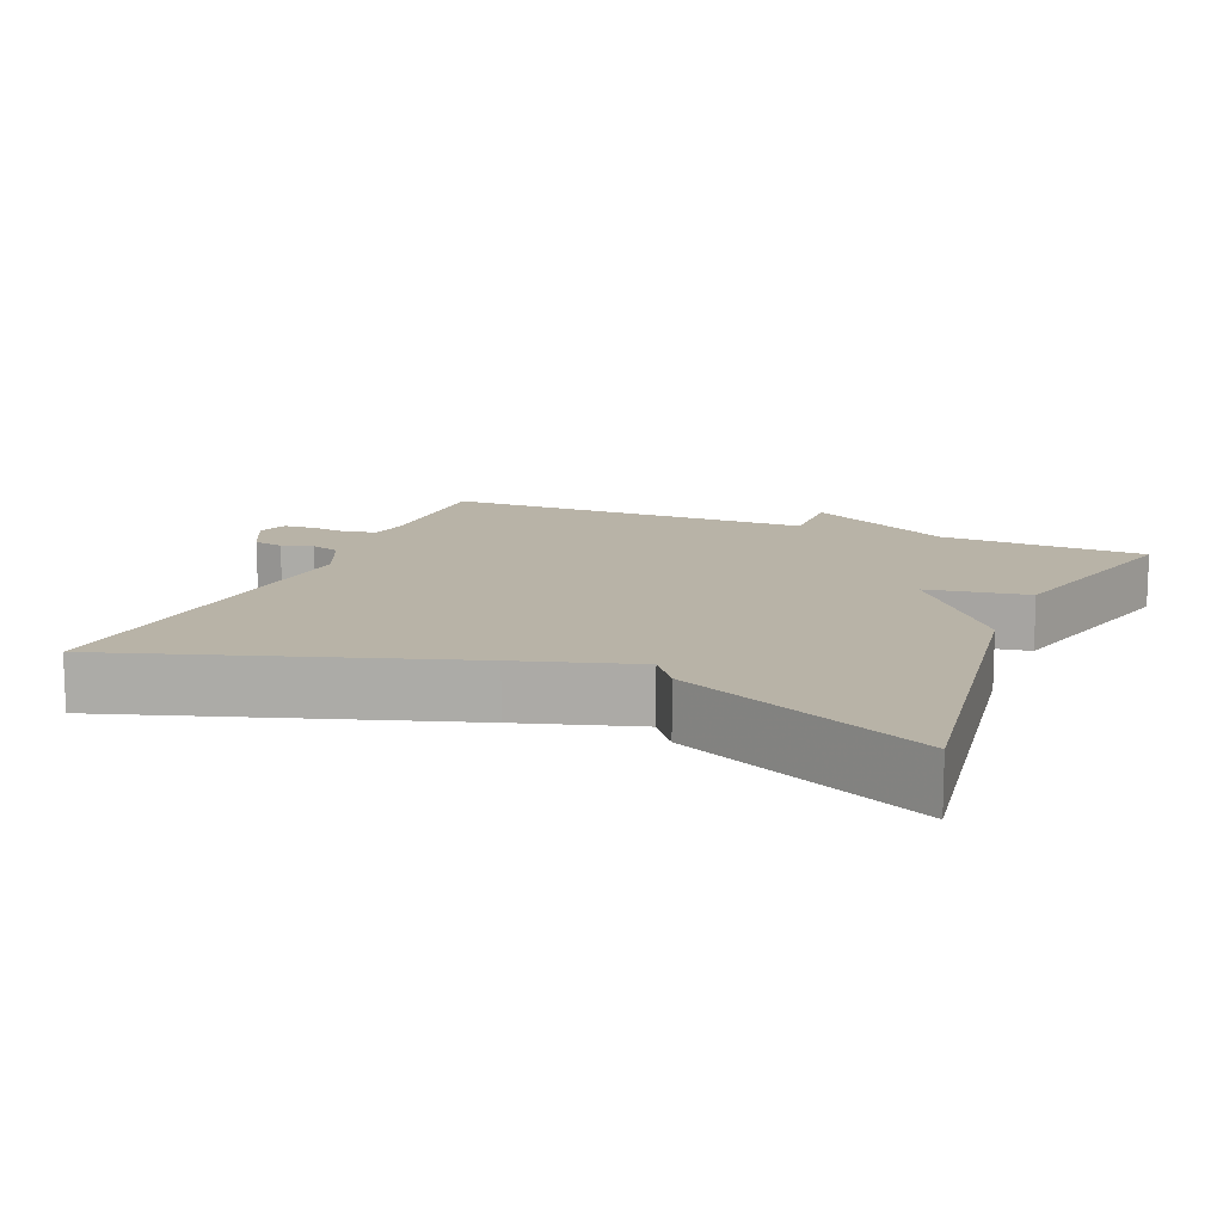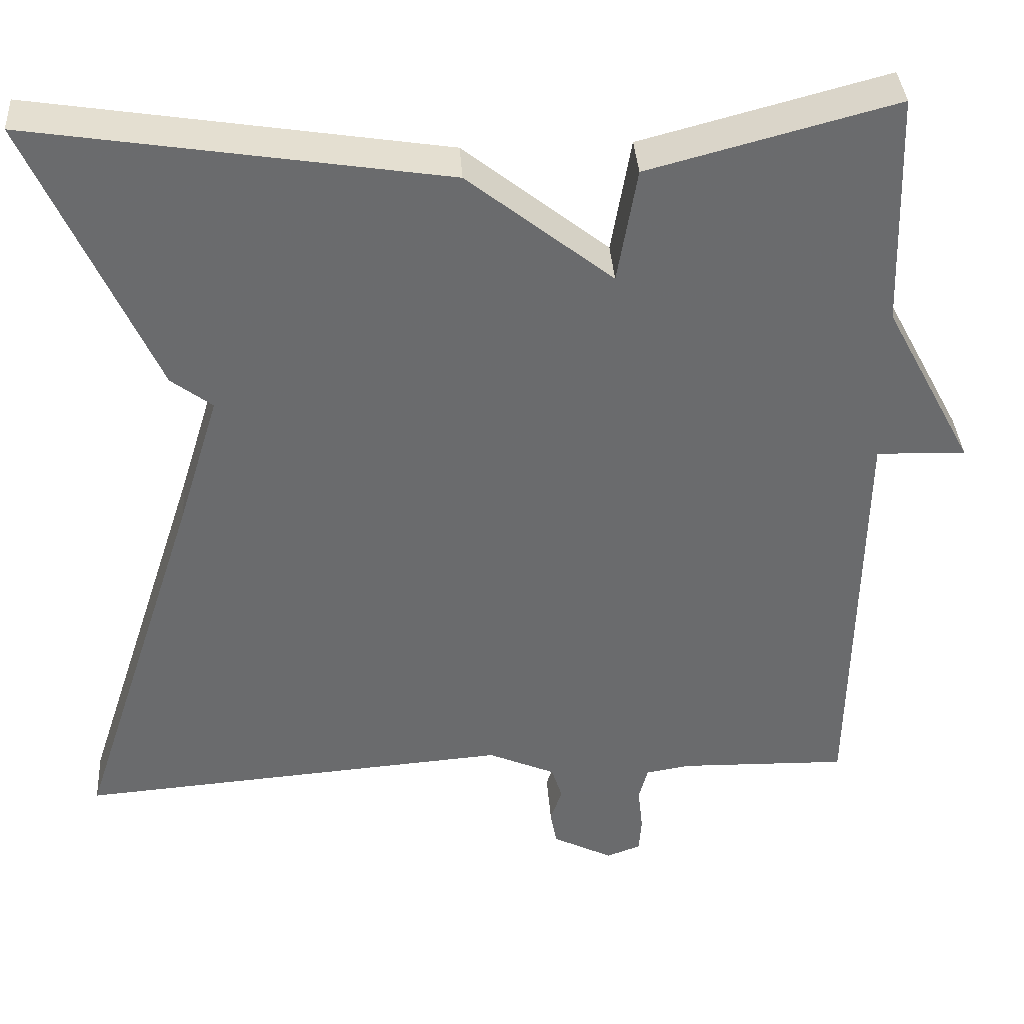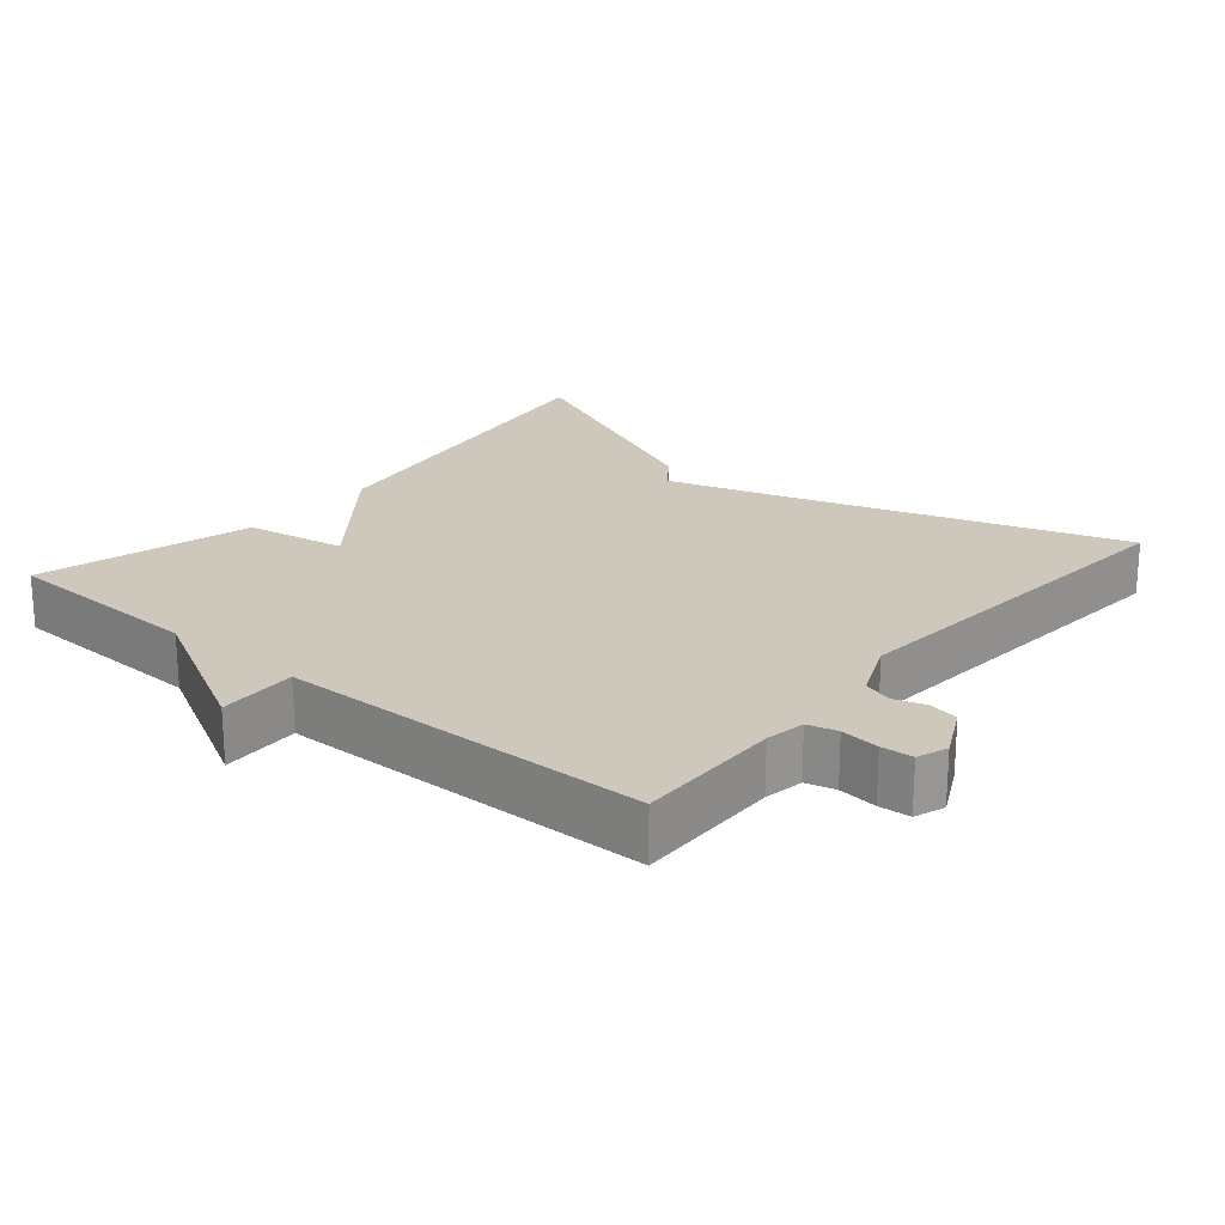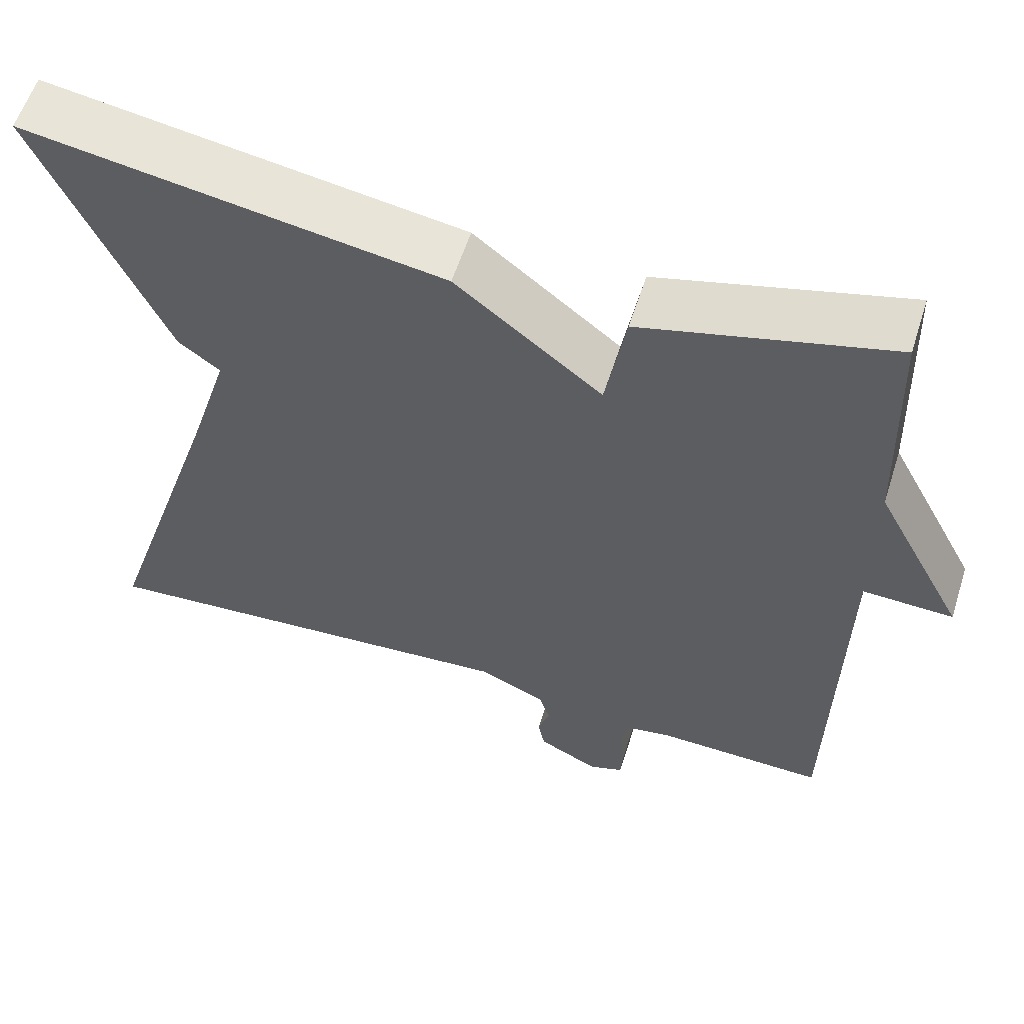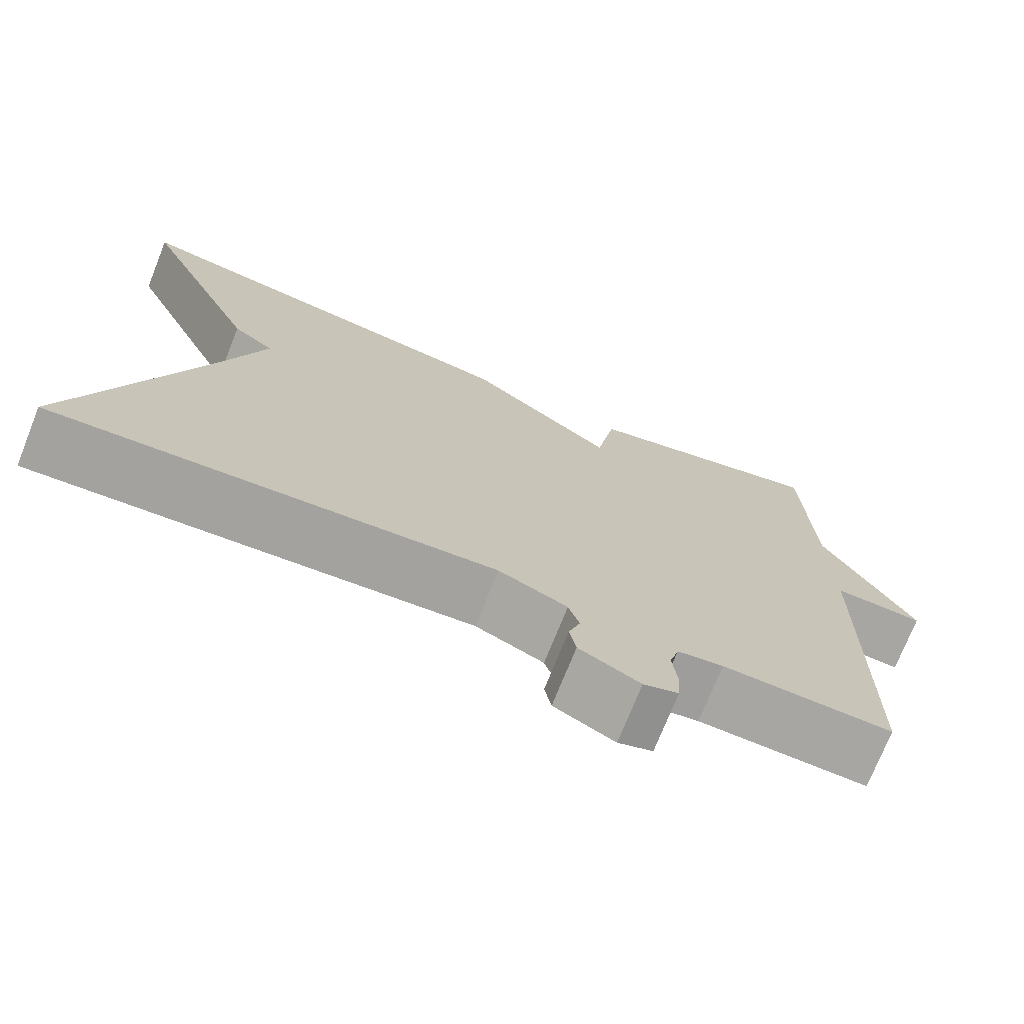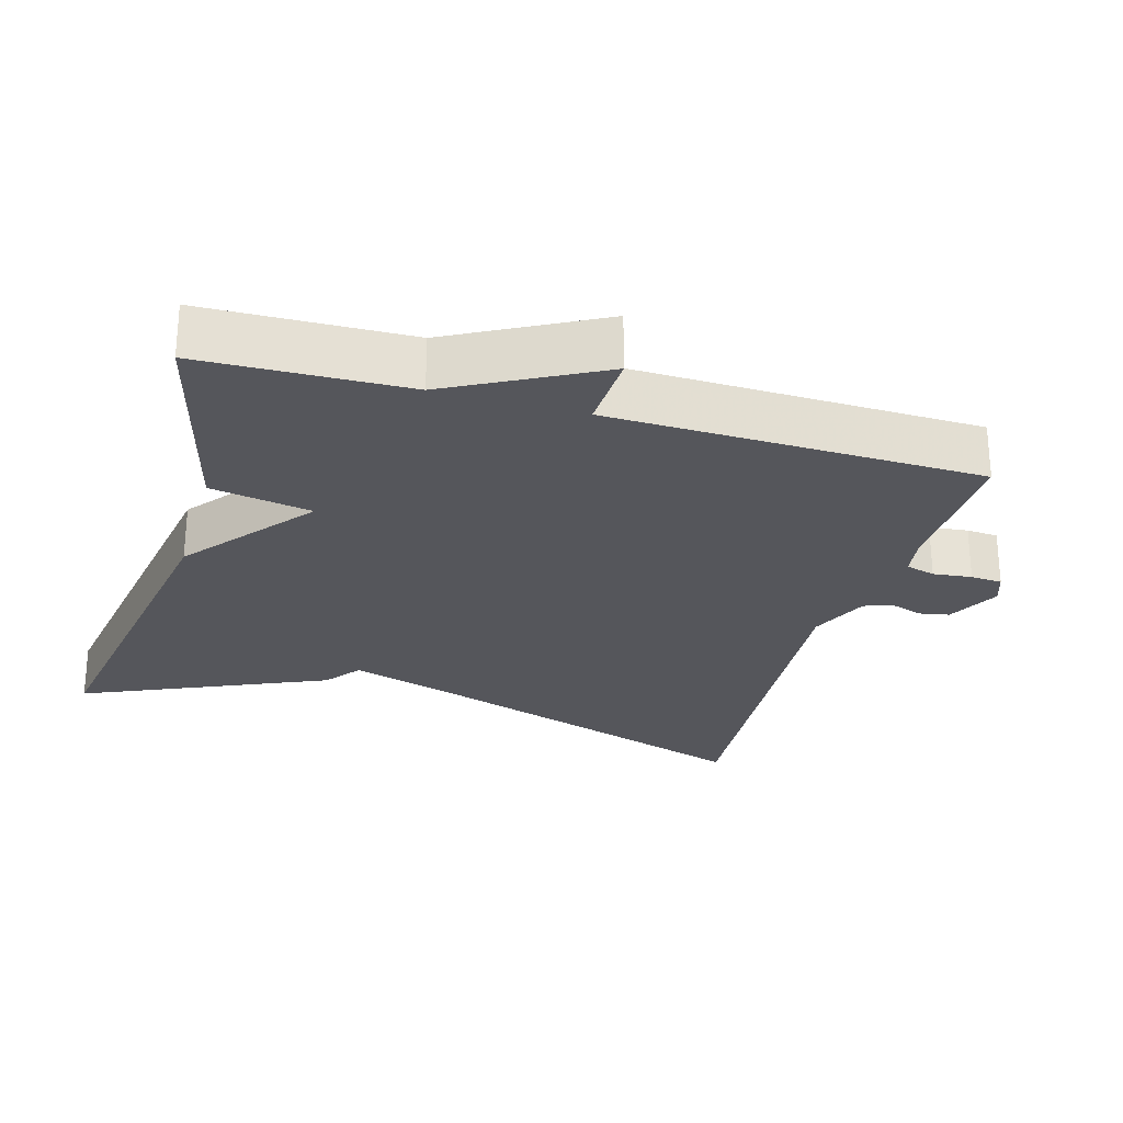
<metadata>
{"format":"obj","ext":"obj","renderer":"f3d","projection":"perspective","resolution":1024,"background":"white","views":[{"elev":12.9,"azim":-67.2,"up":"+Y"},{"elev":37.0,"azim":-3.8,"up":"+Z"},{"elev":21.8,"azim":130.2,"up":"+Y"},{"elev":58.2,"azim":17.6,"up":"+Z"},{"elev":-73.7,"azim":-21.8,"up":"+Z"},{"elev":-26.3,"azim":73.7,"up":"+Y"}]}
</metadata>
<code>
v -0.5 0.07 0.5
v 0.001 0.07 0.421
v 0.177 0.07 0.281
v 0.201 0.07 0.421
v 0.5 0.07 0.5
v 0.509 0.07 0.215
v 0.618 0.07 0.011
v 0.509 0.07 0.015
v 0.5 0.07 -0.5
v 0.296 0.07 -0.495
v 0.241 0.07 -0.504
v 0.23 0.07 -0.545
v 0.236 0.07 -0.599
v 0.233 0.07 -0.643
v 0.191 0.07 -0.658
v 0.118 0.07 -0.621
v 0.11 0.07 -0.579
v 0.124 0.07 -0.536
v 0.111 0.07 -0.495
v 0.029 0.07 -0.459
v -0.5 0.07 -0.5
v -0.349 0.07 -0.038
v -0.299 0.07 0.124
v -0.349 0.07 0.162
v -0.5 0 0.5
v 0.001 0 0.421
v 0.177 0 0.281
v 0.201 0 0.421
v 0.5 0 0.5
v 0.509 0 0.215
v 0.618 0 0.011
v 0.509 0 0.015
v 0.5 0 -0.5
v 0.296 0 -0.495
v 0.241 0 -0.504
v 0.23 0 -0.545
v 0.236 0 -0.599
v 0.233 0 -0.643
v 0.191 0 -0.658
v 0.118 0 -0.621
v 0.11 0 -0.579
v 0.124 0 -0.536
v 0.111 0 -0.495
v 0.029 0 -0.459
v -0.5 0 -0.5
v -0.349 0 -0.038
v -0.299 0 0.124
v -0.349 0 0.162
f 1 2 3
f 24 1 3
f 23 24 3
f 22 23 3
f 20 21 22 3
f 19 20 3
f 4 5 6
f 3 4 6
f 19 3 6
f 18 19 6
f 16 17 18
f 15 16 18
f 14 15 18
f 13 14 18
f 12 13 18
f 11 12 18
f 11 18 6
f 10 11 6
f 8 9 10 6
f 6 7 8
f 27 26 25
f 27 25 48
f 27 48 47
f 27 47 46
f 27 46 45 44
f 27 44 43
f 30 29 28
f 30 28 27
f 30 27 43
f 30 43 42
f 42 41 40
f 42 40 39
f 42 39 38
f 42 38 37
f 42 37 36
f 42 36 35
f 30 42 35
f 30 35 34
f 30 34 33 32
f 32 31 30
f 1 25 26 2
f 2 26 27 3
f 3 27 28 4
f 4 28 29 5
f 5 29 30 6
f 6 30 31 7
f 7 31 32 8
f 8 32 33 9
f 9 33 34 10
f 10 34 35 11
f 11 35 36 12
f 12 36 37 13
f 13 37 38 14
f 14 38 39 15
f 15 39 40 16
f 16 40 41 17
f 17 41 42 18
f 18 42 43 19
f 19 43 44 20
f 20 44 45 21
f 21 45 46 22
f 22 46 47 23
f 23 47 48 24
f 24 48 25 1

</code>
